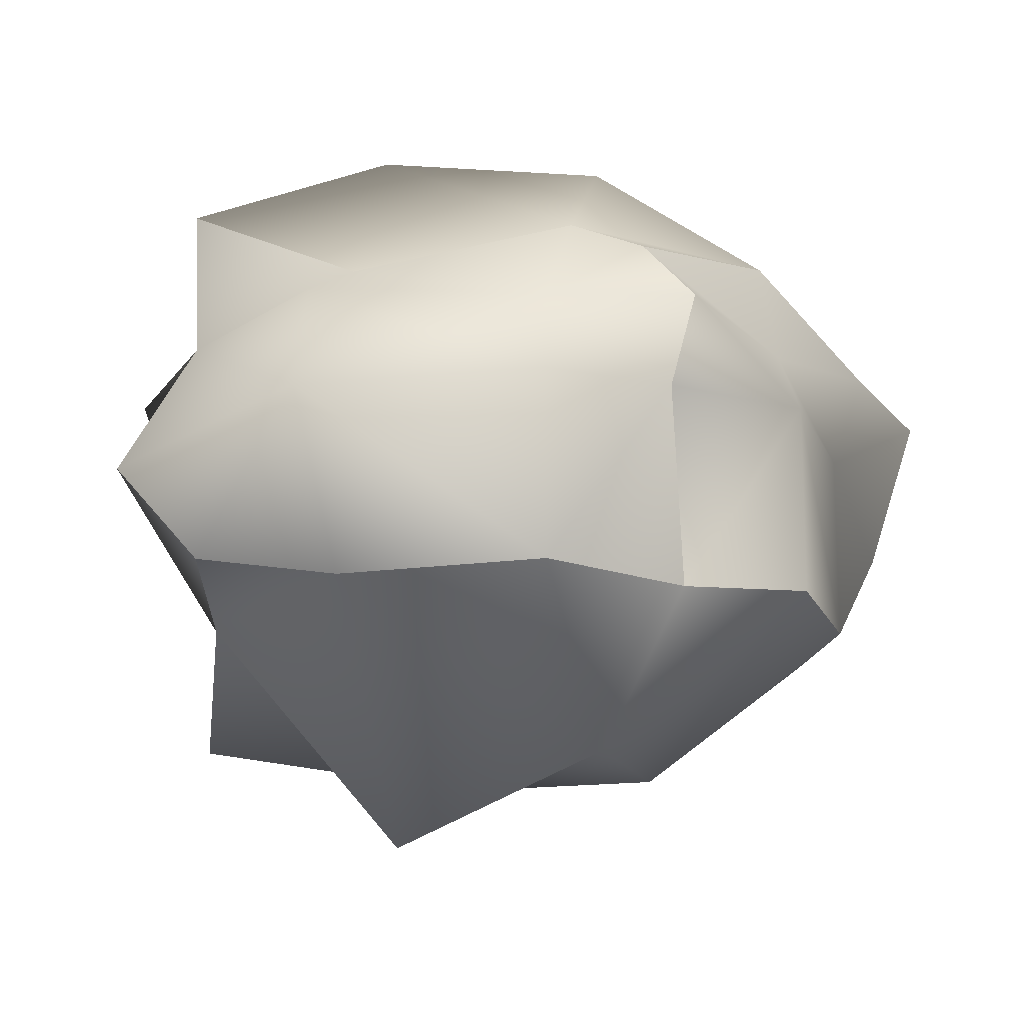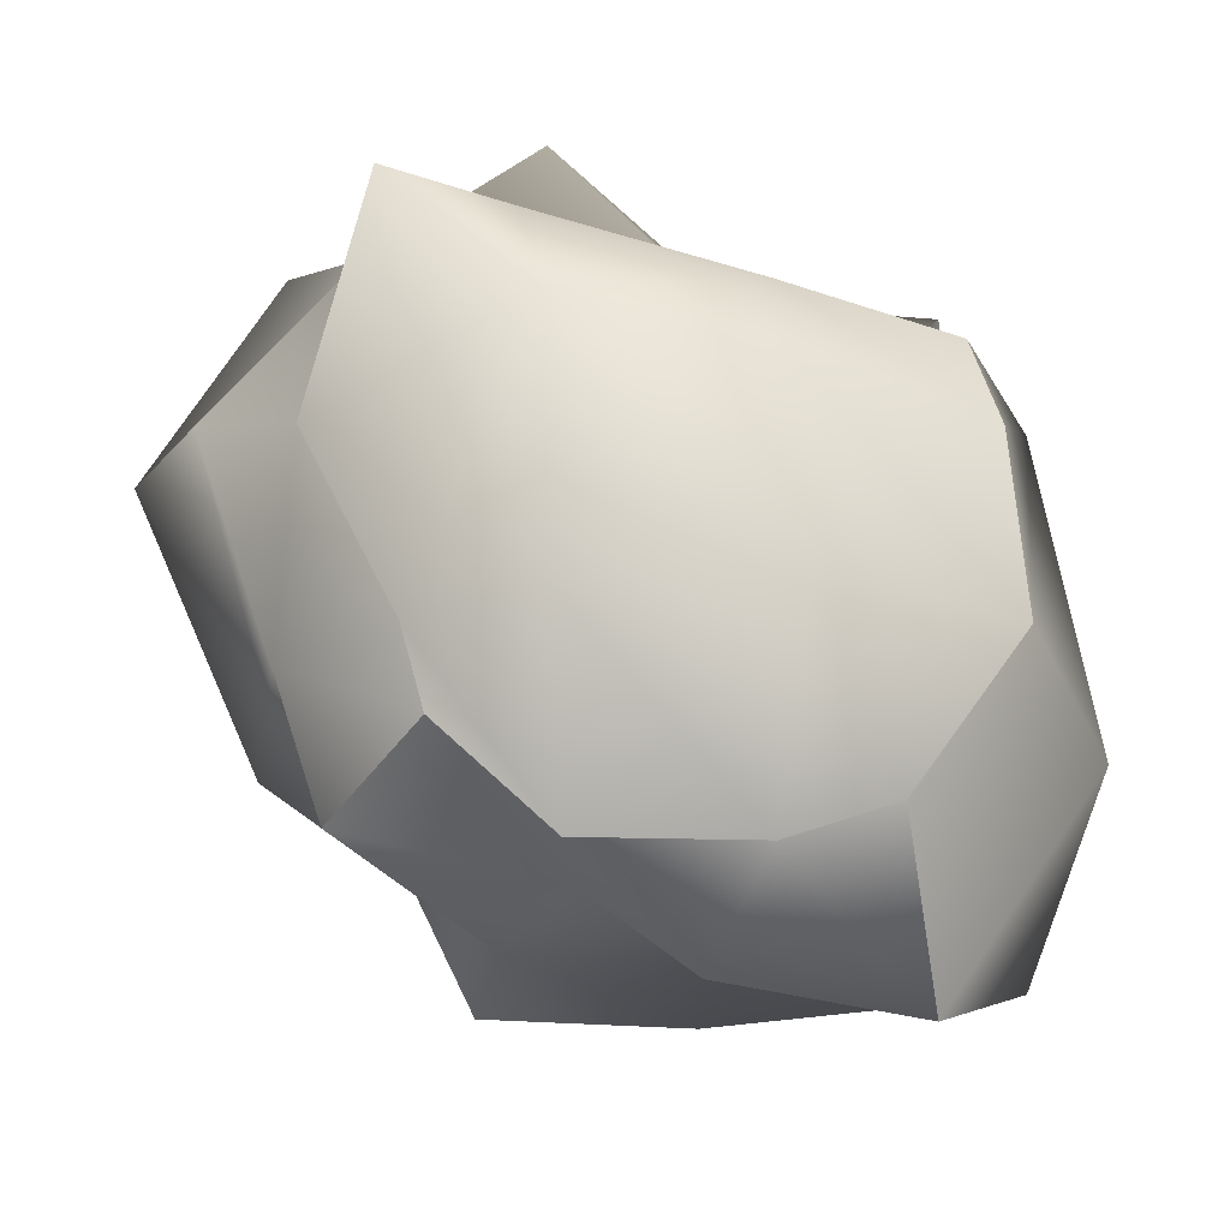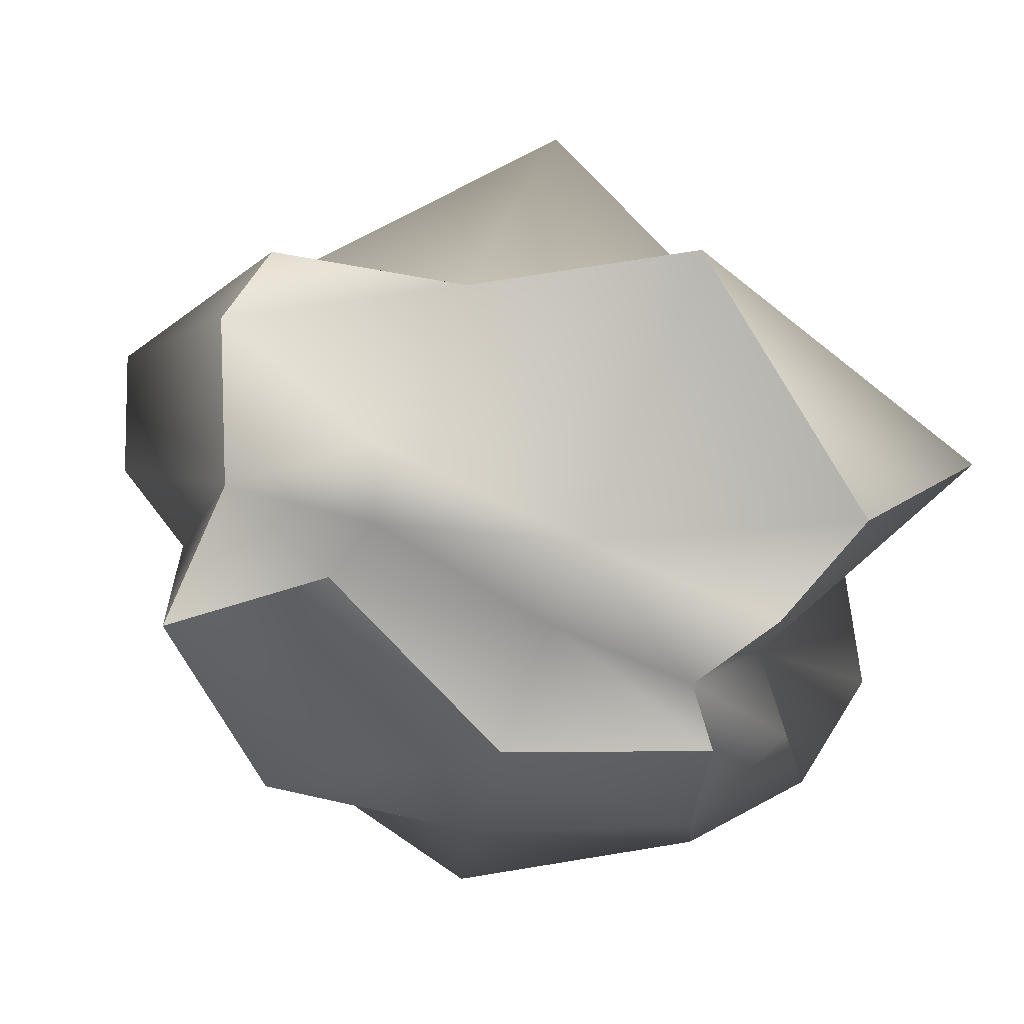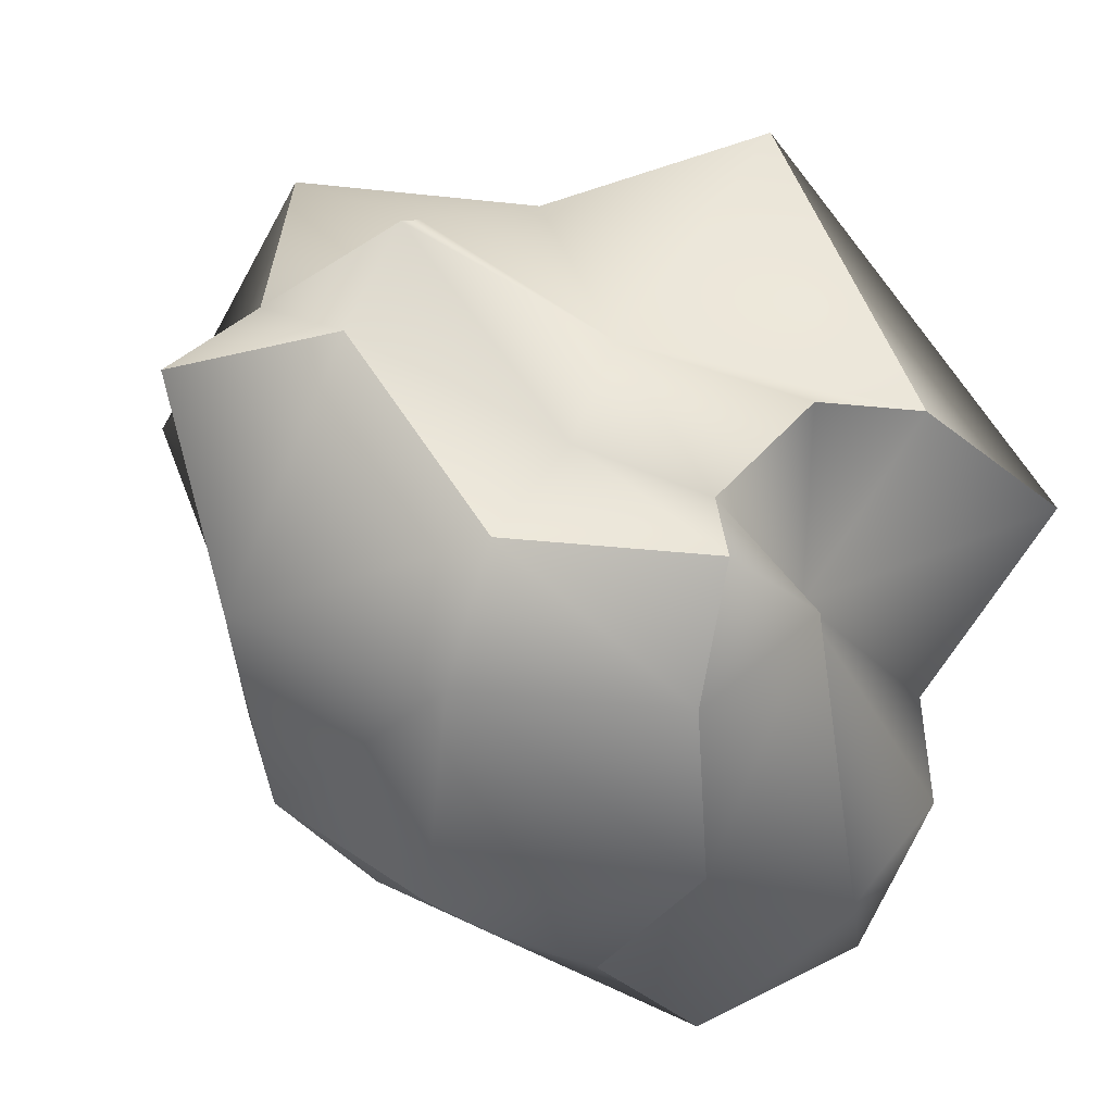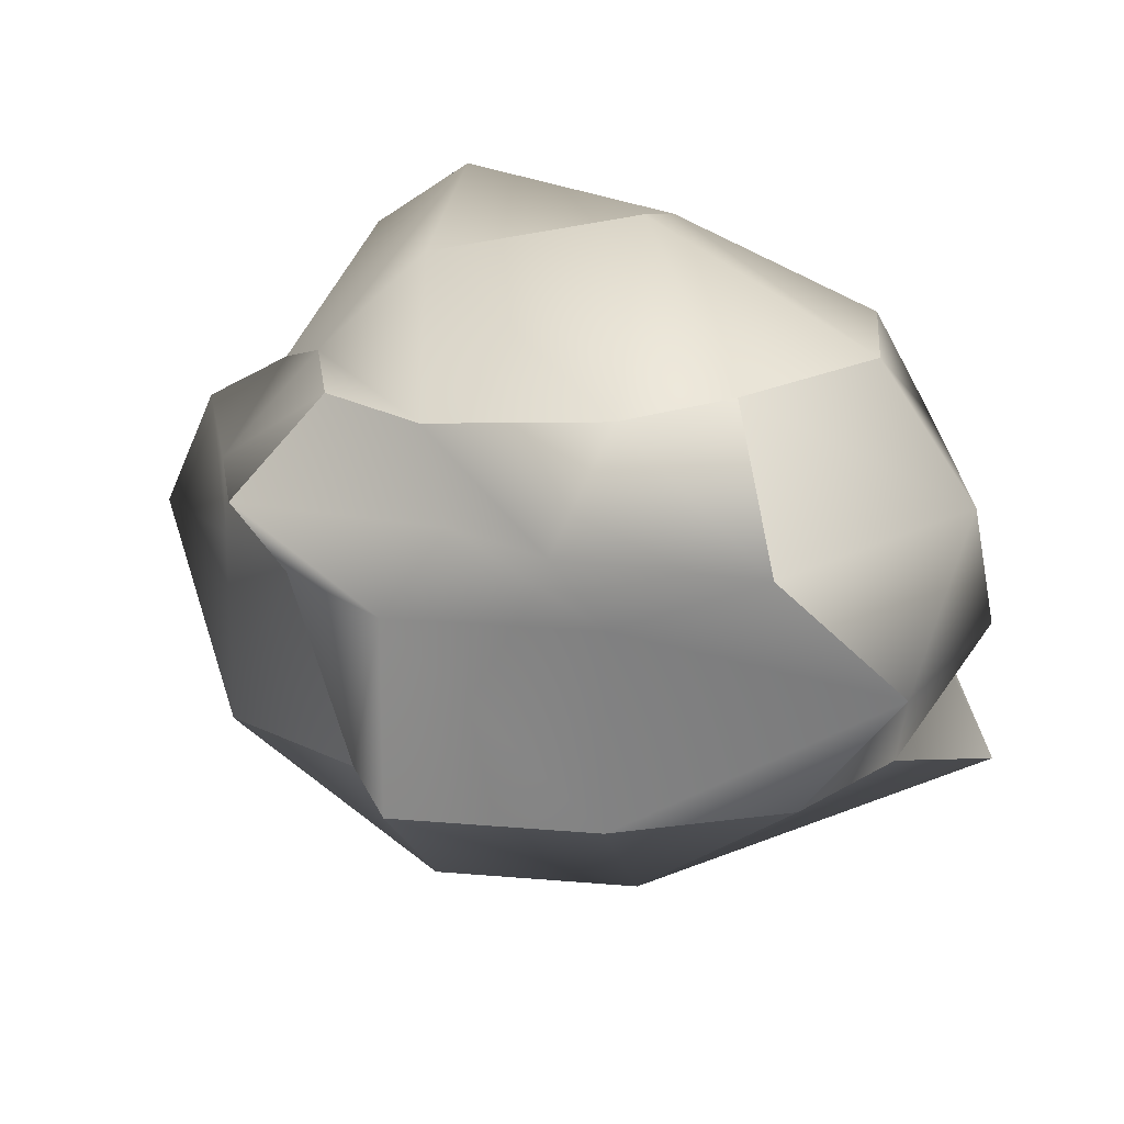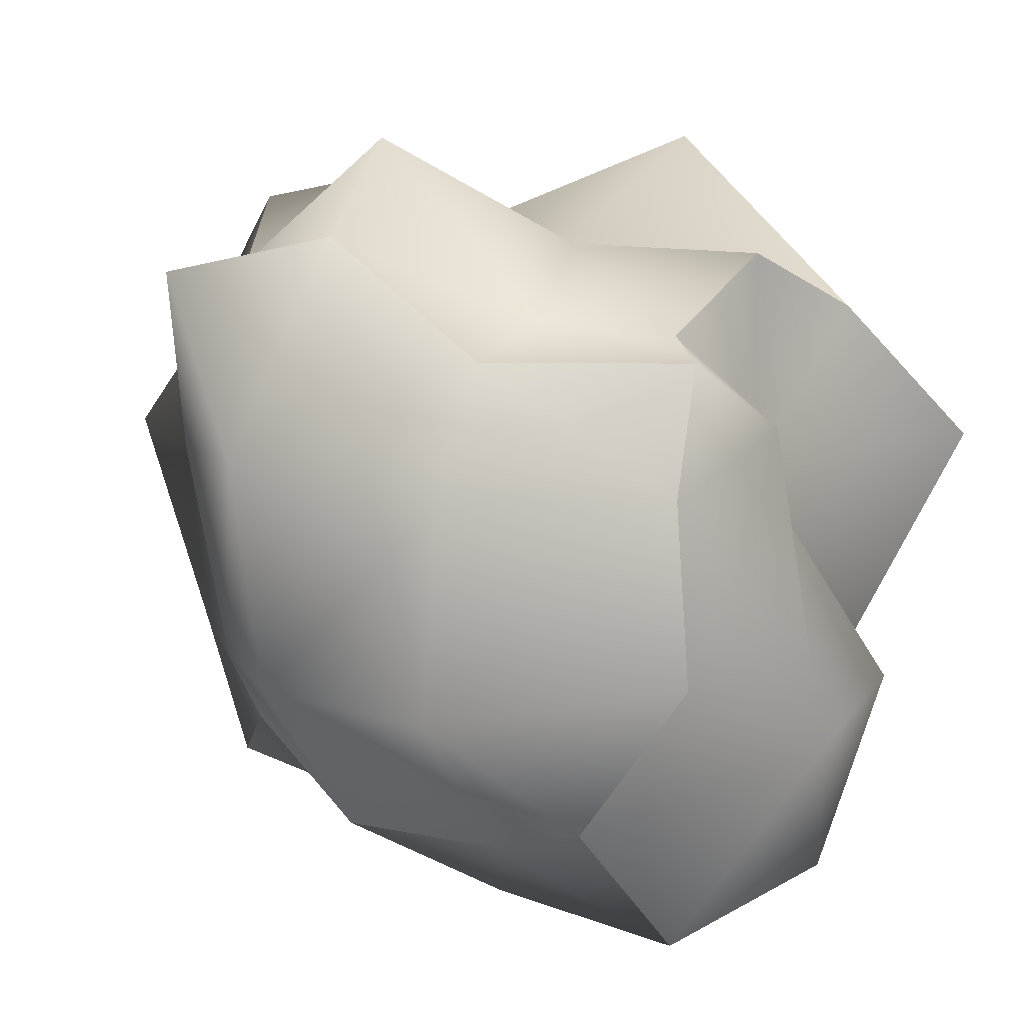
<metadata>
{"format":"obj","ext":"obj","renderer":"f3d","projection":"perspective","resolution":1024,"background":"white","views":[{"elev":-15.6,"azim":106.7,"up":"+Y"},{"elev":-24.3,"azim":171.5,"up":"+Z"},{"elev":79.1,"azim":-157.5,"up":"+Z"},{"elev":34.0,"azim":-148.1,"up":"+Z"},{"elev":18.5,"azim":-170.3,"up":"+Y"},{"elev":12.1,"azim":-153.1,"up":"+Z"}]}
</metadata>
<code>
g default
v -10.08 -2.488 6.874
v -2.95 -6.7 11.42
v 2.911 -4.026 8.757
v 8.733 -3.27 6.928
v -8.733 1.501 8.757
v -2.911 1.501 8.757
v 3.186 1.501 10.64
v 8.733 -0.354 9.528
v -7.183 3.712 6.578
v -2.911 3.712 6.776
v 2.237 3.712 11.82
v 7.031 3.712 7.904
v -8.434 5.181 6.075
v -2.911 7.508 6.023
v 3.168 5.135 9.006
v 6.991 8.032 8.075
v -8.733 7.071 2.607
v -2.911 9.676 2.607
v 3.168 10.81 3.289
v 8.477 5.106 2.358
v -9.141 7.071 -2.682
v -2.911 10.86 -3.542
v 2.911 9.676 -3.542
v 5.938 6.858 -3.542
v -5.867 7.071 -7.361
v -2.911 6.568 -8.328
v 2.053 6.321 -8.423
v 5.256 6.223 -5.55
v -7.267 3.712 -11.59
v -1.646 3.712 -10.81
v 1.254 3.712 -8.785
v 7.394 3.712 -7.559
v -10.51 0.1285 -9.692
v -2.911 1.501 -9.692
v 2.911 1.501 -9.692
v 6.177 1.501 -6.547
v -7.686 -4.026 -7.486
v -2.911 -4.026 -9.692
v 2.911 -4.026 -9.692
v 4.514 -4.026 -6.442
v -9.997 -4.026 -3.542
v -2.911 -8.372 -3.542
v 2.911 -8.372 -3.542
v 8.733 -4.026 -3.542
v -12.62 -6.292 2.607
v -2.911 -8.372 2.607
v 2.911 -10.97 2.738
v 8.733 -4.026 2.607
v 8.733 1.501 -3.542
v 12.36 0.4226 2.607
v 8.733 3.712 -3.542
v 10.95 3.712 2.777
v -12.41 0.1285 -3.542
v -8.733 1.501 2.607
v -11.87 3.712 -4.834
v -10.3 3.712 4.186
g pasted__pCube3 group
f 2 6 1
f 1 6 5
f 2 3 6
f 6 3 7
f 4 8 3
f 3 8 7
f 5 6 9
f 9 6 10
f 7 11 6
f 6 11 10
f 8 12 7
f 7 12 11
f 9 10 13
f 13 10 14
f 11 15 10
f 10 15 14
f 11 12 15
f 15 12 16
f 13 14 17
f 17 14 18
f 15 19 14
f 14 19 18
f 15 16 19
f 16 20 19
f 17 18 21
f 21 18 22
f 19 23 18
f 18 23 22
f 20 24 19
f 19 24 23
f 26 25 22
f 21 22 25
f 22 23 26
f 26 23 27
f 23 24 27
f 27 24 28
f 25 26 29
f 29 26 30
f 26 27 30
f 30 27 31
f 27 28 31
f 31 28 32
f 30 34 29
f 29 34 33
f 30 31 34
f 34 31 35
f 31 32 35
f 35 32 36
f 34 38 33
f 33 38 37
f 34 35 38
f 38 35 39
f 36 40 35
f 35 40 39
f 41 37 42
f 37 38 42
f 38 39 42
f 42 39 43
f 39 40 43
f 40 44 43
f 41 42 45
f 45 42 46
f 42 43 46
f 46 43 47
f 44 48 43
f 43 48 47
f 46 2 45
f 45 2 1
f 47 3 46
f 46 3 2
f 47 48 3
f 3 48 4
f 40 36 44
f 44 36 49
f 48 44 50
f 50 44 49
f 48 50 4
f 4 50 8
f 49 36 51
f 51 36 32
f 50 49 52
f 52 49 51
f 8 50 12
f 12 50 52
f 32 28 51
f 51 28 24
f 52 51 20
f 20 51 24
f 52 20 12
f 12 20 16
f 37 41 33
f 33 41 53
f 45 54 41
f 41 54 53
f 45 1 54
f 54 1 5
f 53 55 33
f 33 55 29
f 53 54 55
f 55 54 56
f 5 9 54
f 54 9 56
f 29 55 25
f 25 55 21
f 55 56 21
f 21 56 17
f 9 13 56
f 56 13 17

</code>
